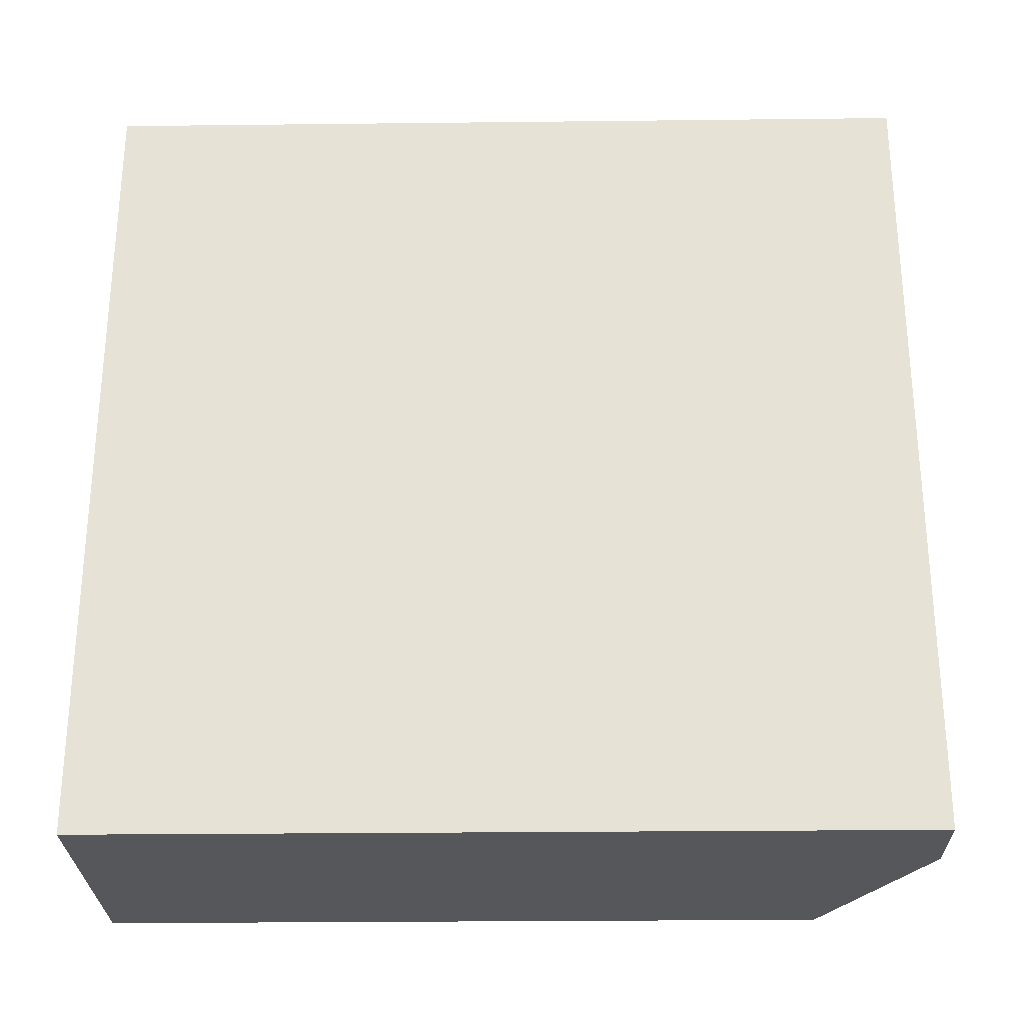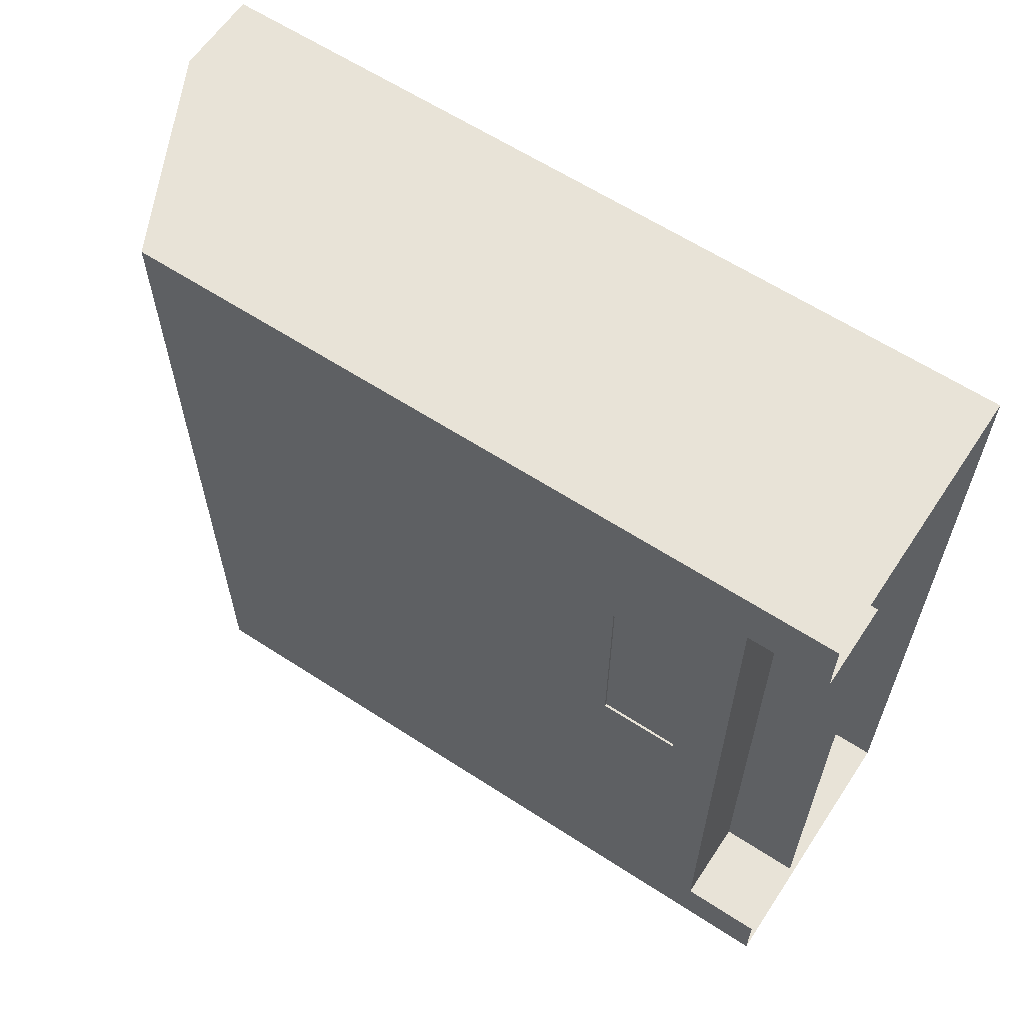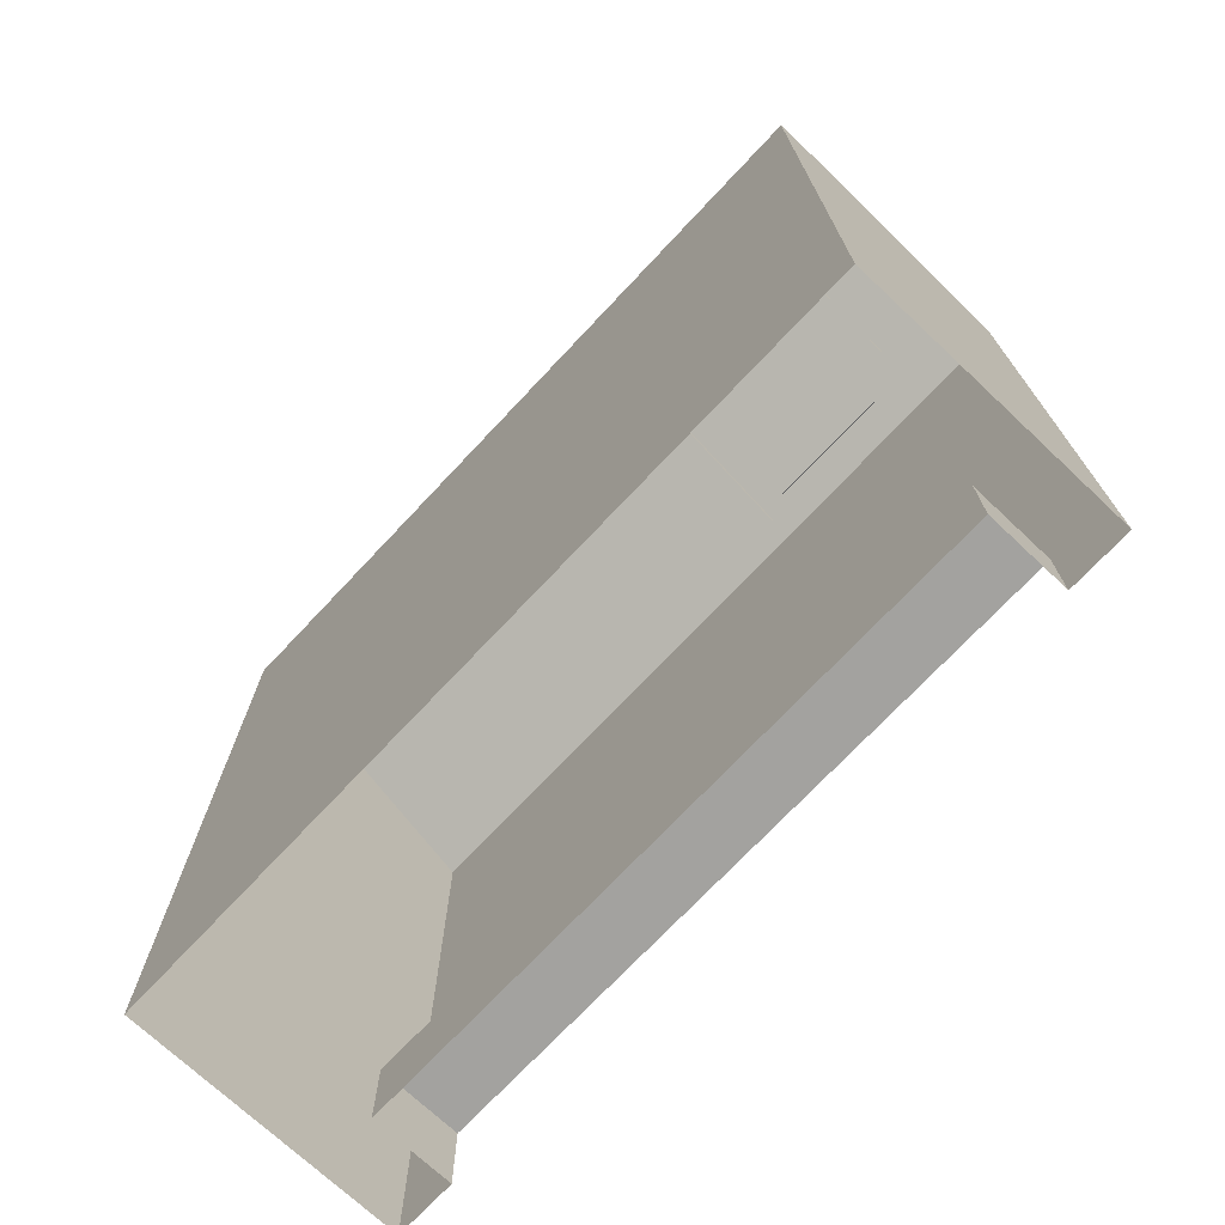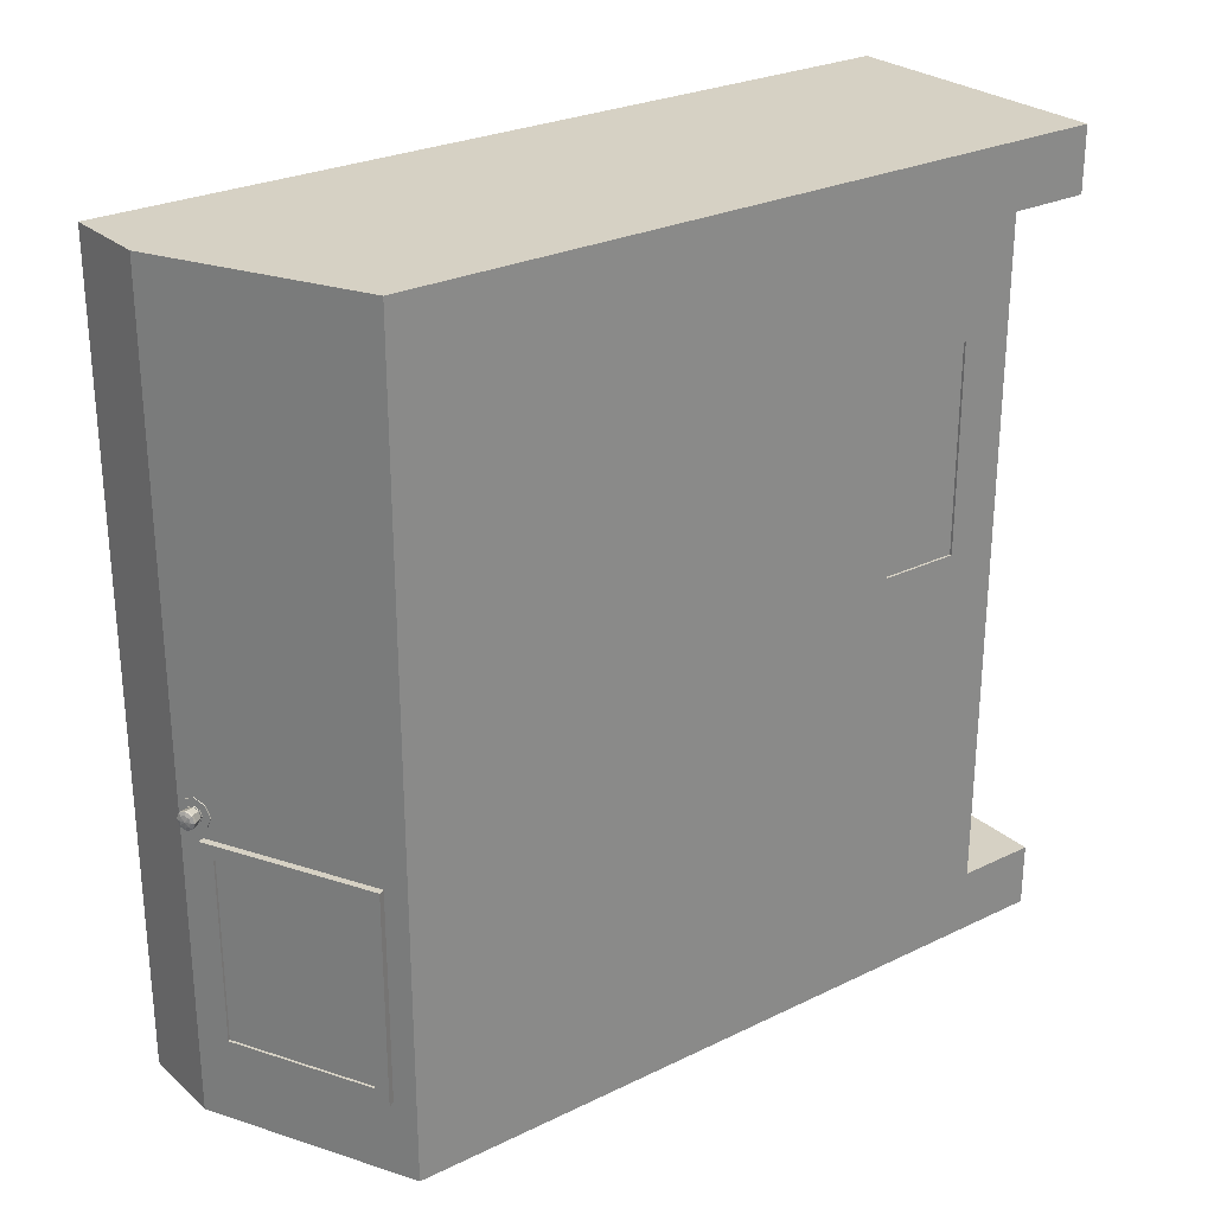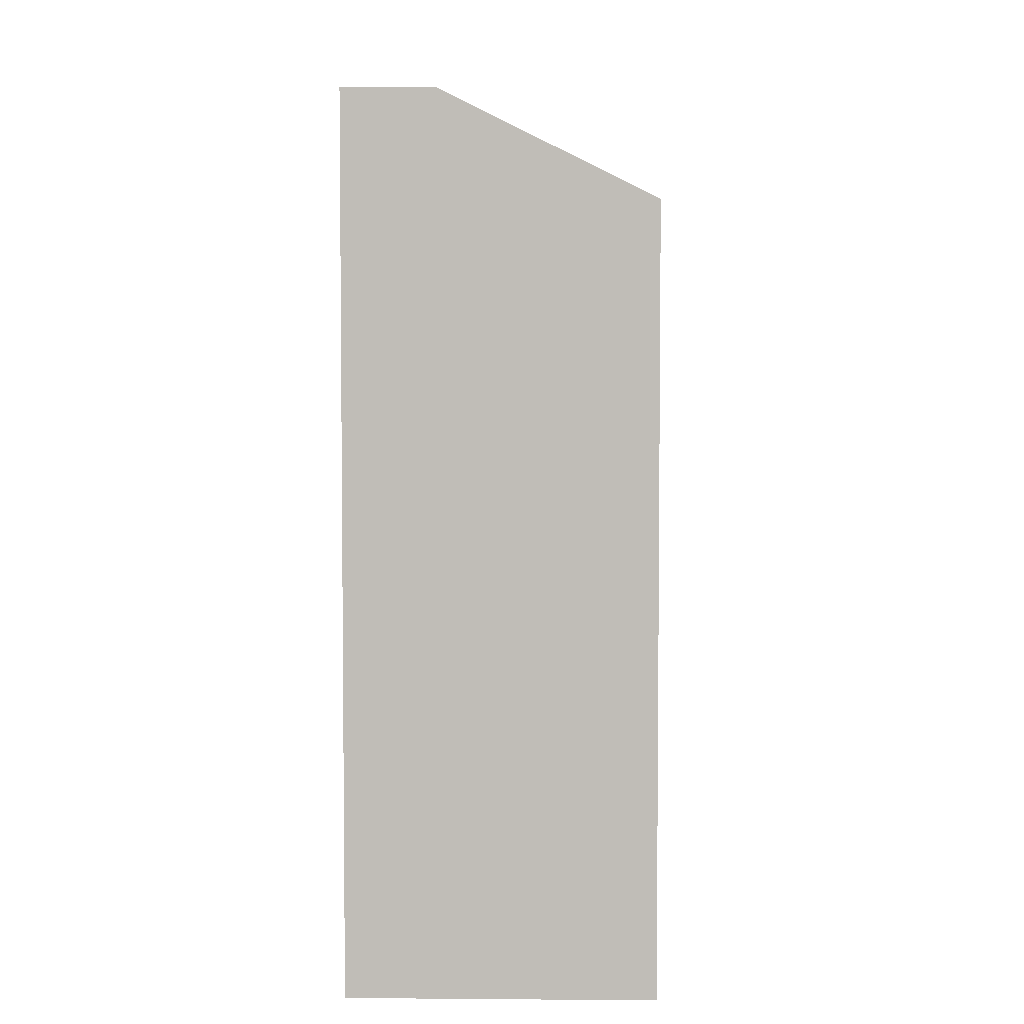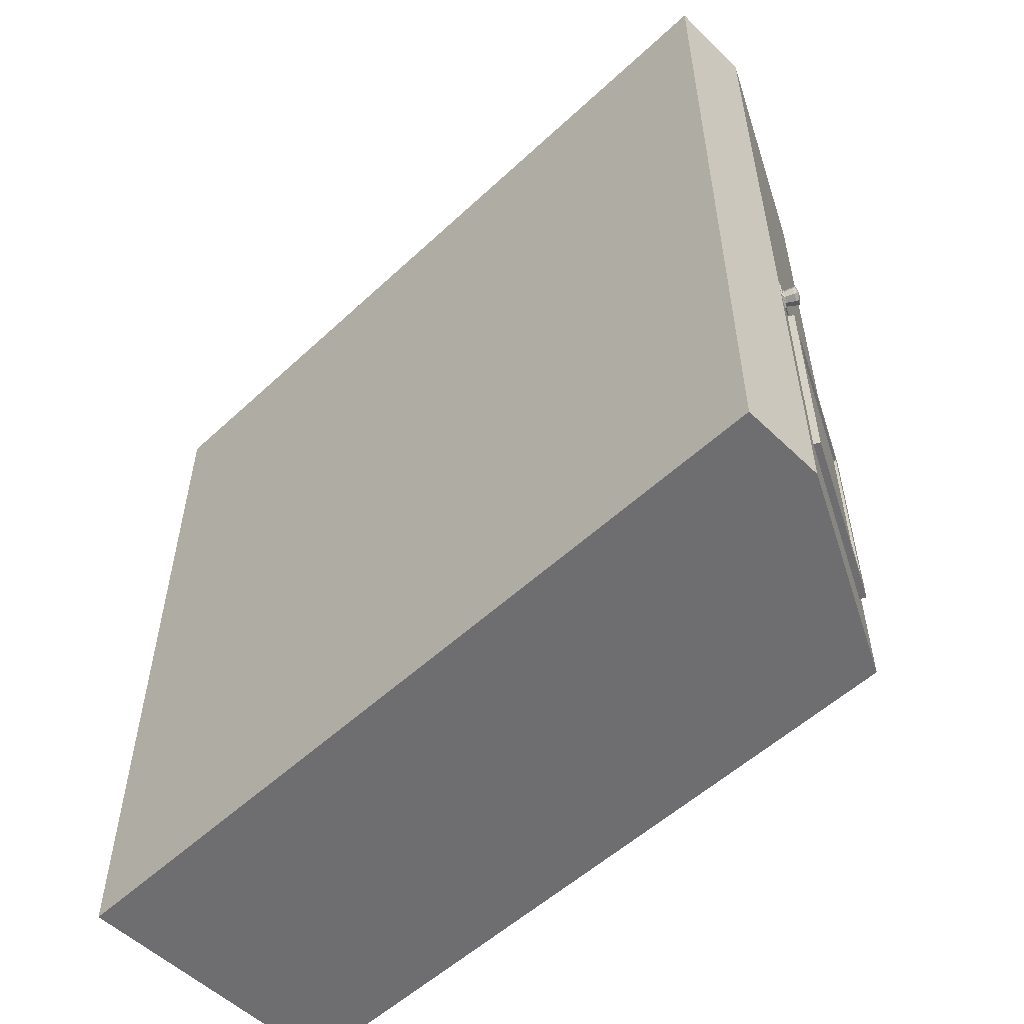
<metadata>
{"format":"obj","ext":"obj","renderer":"f3d","projection":"perspective","resolution":1024,"background":"white","views":[{"elev":-27.0,"azim":-89.0,"up":"+Y"},{"elev":61.7,"azim":123.5,"up":"+Y"},{"elev":-72.4,"azim":-43.2,"up":"+Z"},{"elev":26.8,"azim":53.0,"up":"+Y"},{"elev":4.3,"azim":1.5,"up":"+Z"},{"elev":-54.4,"azim":-45.5,"up":"+Y"}]}
</metadata>
<code>
o HospitalRobotCharger_Cube
v -0.1183 -0.3393 -2e-06
v -0.1183 -0.3393 0.6952
v 0.1222 -0.3393 -2e-06
v 0.1222 -0.3393 0.612
v -0.1183 0.3393 -2e-06
v -0.1183 0.3393 0.6952
v 0.1222 0.3393 -2e-06
v 0.1222 0.3393 0.612
v -0.04614 -0.3393 -2e-06
v -0.04614 -0.3393 0.6952
v -0.04614 0.3393 -2e-06
v -0.04614 0.3393 0.6952
v 0.1222 0.2855 -2e-06
v 0.1222 -0.2855 -2e-06
v 0.1222 0.01991 0.1777
v 0.1222 0.1944 0.1777
v -0.1183 -0.2855 -2e-06
v -0.1183 0.2855 -2e-06
v -0.1183 0.2855 0.6952
v -0.1183 -0.2855 0.6952
v -0.02876 -0.2748 0.6866
v -0.02876 -0.09397 0.6866
v -0.1183 -0.3393 0.06791
v 0.1222 -0.3393 0.06791
v 0.1222 0.3393 0.06791
v -0.1183 0.3393 0.06791
v -0.04614 0.3393 0.06791
v -0.04614 -0.3393 0.06791
v -0.1183 0.2855 0.06791
v -0.1183 -0.2855 0.06791
v 0.1222 0.01991 0.1108
v 0.1222 0.1944 0.1108
v 0.05048 -0.2855 0.06791
v 0.05048 0.2855 0.06791
v 0.05048 -0.2855 -2e-06
v 0.05048 0.2855 -2e-06
v 0.1048 -0.2748 0.6206
v 0.1048 -0.09397 0.6206
v 0.1222 -0.2855 0.06791
v 0.1222 0.2855 0.06791
v 0.1202 0.01991 0.1777
v 0.1202 0.1944 0.1777
v 0.1202 0.01991 0.1108
v 0.1202 0.1944 0.1108
v 0.1222 -0.2855 0.612
v 0.1222 0.2855 0.612
v -0.04614 -0.2855 0.6952
v -0.04614 0.2855 0.6952
v 0.09684 -0.2629 0.6306
v 0.09684 -0.1059 0.6306
v -0.01597 -0.2629 0.6864
v -0.01597 -0.1059 0.6864
v 0.1072 -0.2748 0.6254
v 0.1072 -0.09397 0.6254
v -0.02635 -0.2748 0.6915
v -0.02635 -0.09397 0.6915
v 0.09594 -0.2629 0.6287
v 0.09594 -0.1059 0.6287
v -0.01687 -0.2629 0.6845
v -0.01687 -0.1059 0.6845
v -0.04174 -0.08501 0.6941
v -0.04218 -0.08501 0.6932
v -0.03307 -0.08902 0.6898
v -0.03351 -0.08902 0.6889
v -0.0244 -0.08501 0.6855
v -0.02485 -0.08501 0.6846
v -0.02081 -0.07534 0.6837
v -0.02126 -0.07534 0.6828
v -0.0244 -0.06567 0.6855
v -0.02485 -0.06567 0.6846
v -0.03307 -0.06167 0.6898
v -0.03351 -0.06167 0.6889
v -0.04174 -0.06567 0.6941
v -0.04218 -0.06567 0.6932
v -0.04533 -0.07534 0.6958
v -0.04577 -0.07534 0.6949
v -0.03759 -0.08038 0.692
v -0.03307 -0.08247 0.6898
v -0.02856 -0.08038 0.6876
v -0.02668 -0.07534 0.6866
v -0.02856 -0.07031 0.6876
v -0.03307 -0.06822 0.6898
v -0.03759 -0.07031 0.692
v -0.03946 -0.07534 0.6929
v -0.03719 -0.08038 0.6928
v -0.03268 -0.08247 0.6906
v -0.02816 -0.08038 0.6884
v -0.02629 -0.07534 0.6874
v -0.02816 -0.07031 0.6884
v -0.03268 -0.06822 0.6906
v -0.03719 -0.07031 0.6928
v -0.03906 -0.07534 0.6937
v -0.03672 -0.07986 0.6926
v -0.03268 -0.08173 0.6906
v -0.02863 -0.07986 0.6886
v -0.02695 -0.07534 0.6878
v -0.02863 -0.07082 0.6886
v -0.03268 -0.06895 0.6906
v -0.03672 -0.07082 0.6926
v -0.0384 -0.07534 0.6934
v -0.03418 -0.08089 0.7
v -0.02921 -0.08318 0.6976
v -0.02424 -0.08089 0.6951
v -0.02218 -0.07534 0.6941
v -0.02424 -0.0698 0.6951
v -0.02921 -0.0675 0.6976
v -0.03418 -0.0698 0.7
v -0.03624 -0.07534 0.7011
v -0.0334 -0.08089 0.7016
v -0.02843 -0.08318 0.6992
v -0.02346 -0.08089 0.6967
v -0.0214 -0.07534 0.6957
v -0.02346 -0.0698 0.6967
v -0.02843 -0.0675 0.6992
v -0.0334 -0.0698 0.7016
v -0.03546 -0.07534 0.7027
v -0.0312 -0.07895 0.7017
v -0.02797 -0.08044 0.7001
v -0.02474 -0.07895 0.6985
v -0.0234 -0.07534 0.6978
v -0.02474 -0.07174 0.6985
v -0.02797 -0.07025 0.7001
v -0.0312 -0.07174 0.7017
v -0.03254 -0.07534 0.7024
v -0.0277 -0.07534 0.7007
f 8 27 12
f 30 2 20
f 50 57 49
f 26 19 6
f 43 42 41
f 5 29 26
f 113 122 121
f 47 2 10
f 9 24 28
f 51 60 52
f 29 20 19
f 24 45 4
f 25 46 40
f 77 92 84
f 13 25 40
f 31 41 15
f 5 27 11
f 33 36 34
f 18 30 29
f 32 43 31
f 1 28 23
f 3 39 24
f 39 34 40
f 38 53 37
f 27 6 12
f 17 23 30
f 8 48 46
f 48 20 47
f 15 45 39
f 16 32 40
f 31 39 40
f 58 59 57
f 39 35 33
f 11 25 7
f 38 37 45
f 22 48 47
f 96 103 95
f 37 21 47
f 15 39 31
f 16 40 46
f 31 40 32
f 38 45 46
f 22 47 21
f 37 47 45
f 22 54 38
f 15 42 16
f 50 60 58
f 6 48 12
f 57 51 49
f 45 10 4
f 50 49 53
f 51 52 56
f 52 50 54
f 49 51 55
f 40 36 13
f 101 110 109
f 21 56 22
f 50 53 54
f 51 56 55
f 52 54 56
f 49 55 53
f 16 44 32
f 21 53 55
f 81 90 89
f 81 88 80
f 91 82 83
f 62 75 76
f 67 66 68
f 84 91 83
f 106 113 105
f 96 87 88
f 85 100 92
f 91 98 90
f 15 46 45
f 88 97 96
f 83 71 73
f 92 99 91
f 61 78 77
f 96 105 104
f 98 105 97
f 99 108 107
f 99 106 98
f 93 108 100
f 93 102 101
f 28 4 10
f 94 103 102
f 88 79 80
f 107 116 115
f 87 78 79
f 63 62 64
f 101 116 108
f 115 106 107
f 104 113 112
f 102 111 110
f 116 117 124
f 118 109 110
f 111 118 110
f 89 98 97
f 116 123 115
f 115 122 114
f 112 119 111
f 112 121 120
f 122 123 125
f 117 118 125
f 119 120 125
f 121 122 125
f 123 124 125
f 124 117 125
f 118 119 125
f 120 121 125
f 70 67 68
f 87 94 86
f 75 74 76
f 69 80 67
f 104 111 103
f 65 78 63
f 65 64 66
f 69 82 81
f 71 74 73
f 75 83 73
f 86 93 85
f 72 69 70
f 65 80 79
f 46 22 38
f 77 75 61
f 78 85 77
f 23 10 2
f 8 25 27
f 30 23 2
f 50 58 57
f 26 29 19
f 43 44 42
f 5 18 29
f 113 114 122
f 47 20 2
f 9 3 24
f 51 59 60
f 29 30 20
f 24 39 45
f 25 8 46
f 77 85 92
f 13 7 25
f 31 43 41
f 5 26 27
f 33 35 36
f 18 17 30
f 32 44 43
f 1 9 28
f 3 14 39
f 39 33 34
f 38 54 53
f 27 26 6
f 17 1 23
f 8 12 48
f 48 19 20
f 58 60 59
f 39 14 35
f 11 27 25
f 96 104 103
f 22 56 54
f 15 41 42
f 50 52 60
f 6 19 48
f 57 59 51
f 45 47 10
f 40 34 36
f 101 102 110
f 21 55 56
f 16 42 44
f 21 37 53
f 81 82 90
f 81 89 88
f 91 90 82
f 62 61 75
f 67 65 66
f 84 92 91
f 106 114 113
f 96 95 87
f 85 93 100
f 91 99 98
f 15 16 46
f 88 89 97
f 83 82 71
f 92 100 99
f 61 63 78
f 96 97 105
f 98 106 105
f 99 100 108
f 99 107 106
f 93 101 108
f 93 94 102
f 28 24 4
f 94 95 103
f 88 87 79
f 107 108 116
f 87 86 78
f 63 61 62
f 101 109 116
f 115 114 106
f 104 105 113
f 102 103 111
f 116 109 117
f 118 117 109
f 111 119 118
f 89 90 98
f 116 124 123
f 115 123 122
f 112 120 119
f 112 113 121
f 70 69 67
f 87 95 94
f 75 73 74
f 69 81 80
f 104 112 111
f 65 79 78
f 65 63 64
f 69 71 82
f 71 72 74
f 75 84 83
f 86 94 93
f 72 71 69
f 65 67 80
f 46 48 22
f 77 84 75
f 78 86 85
f 23 28 10

</code>
